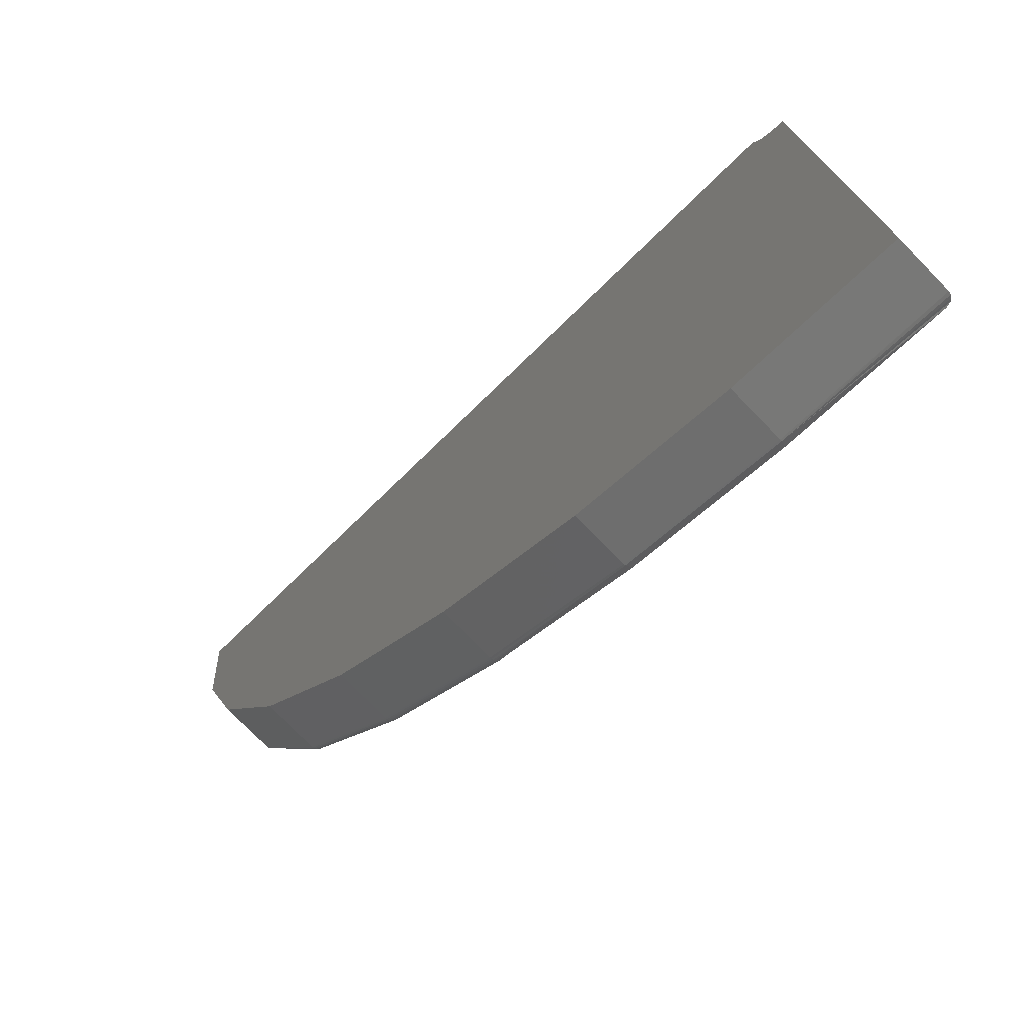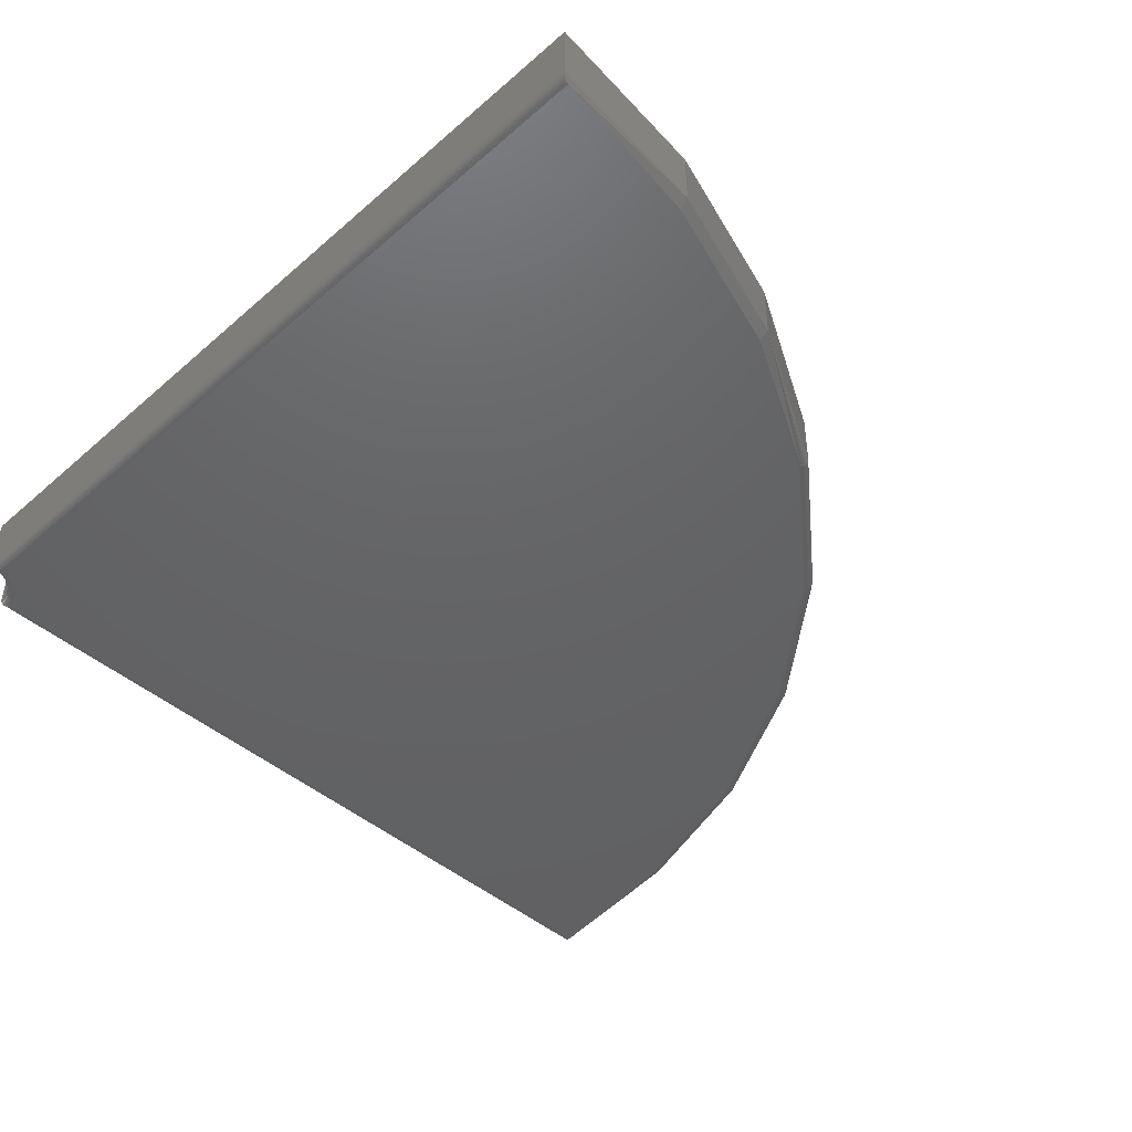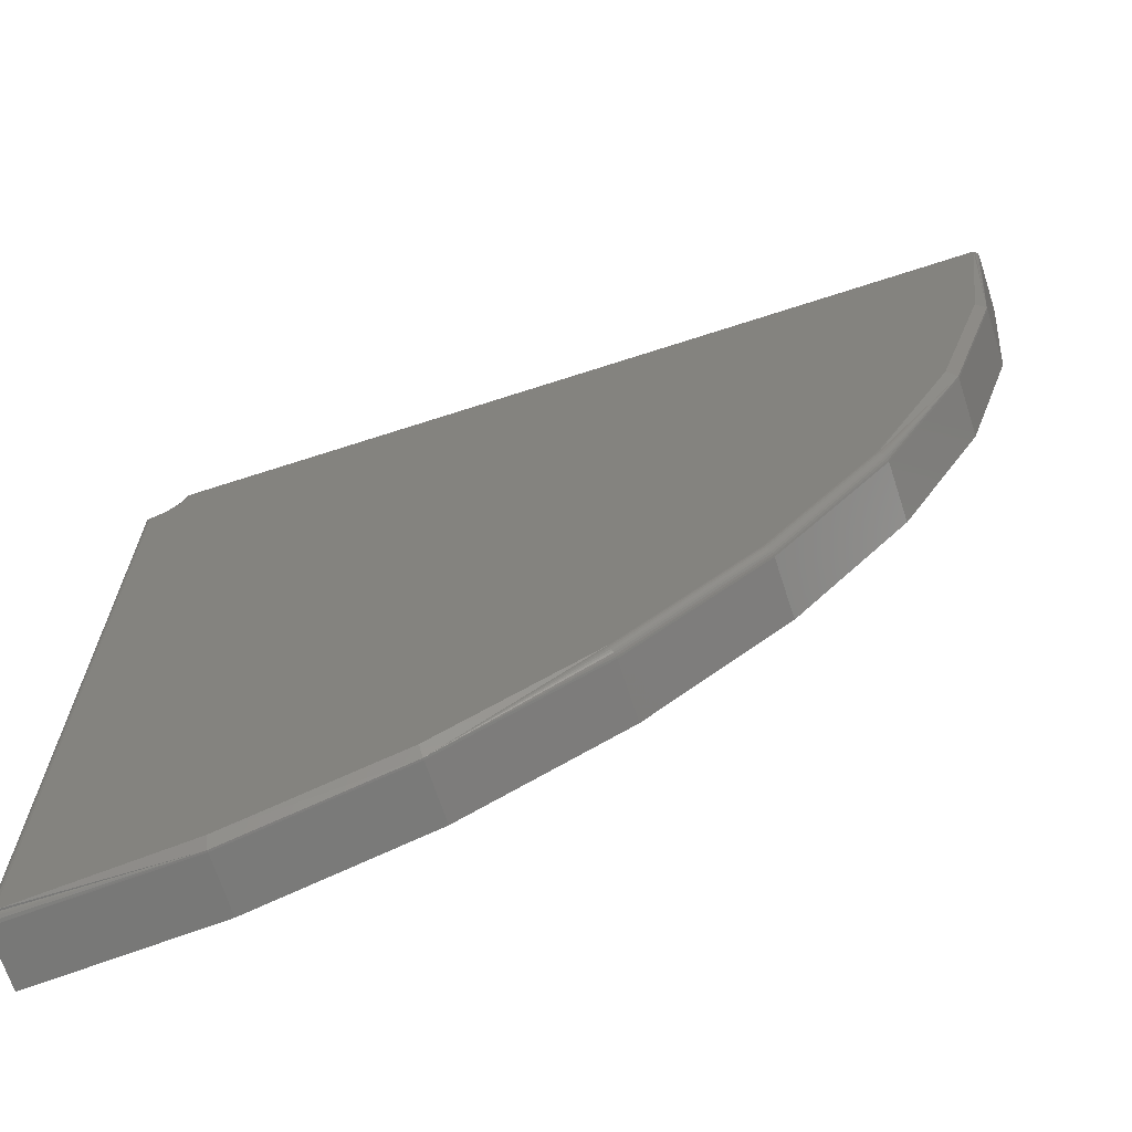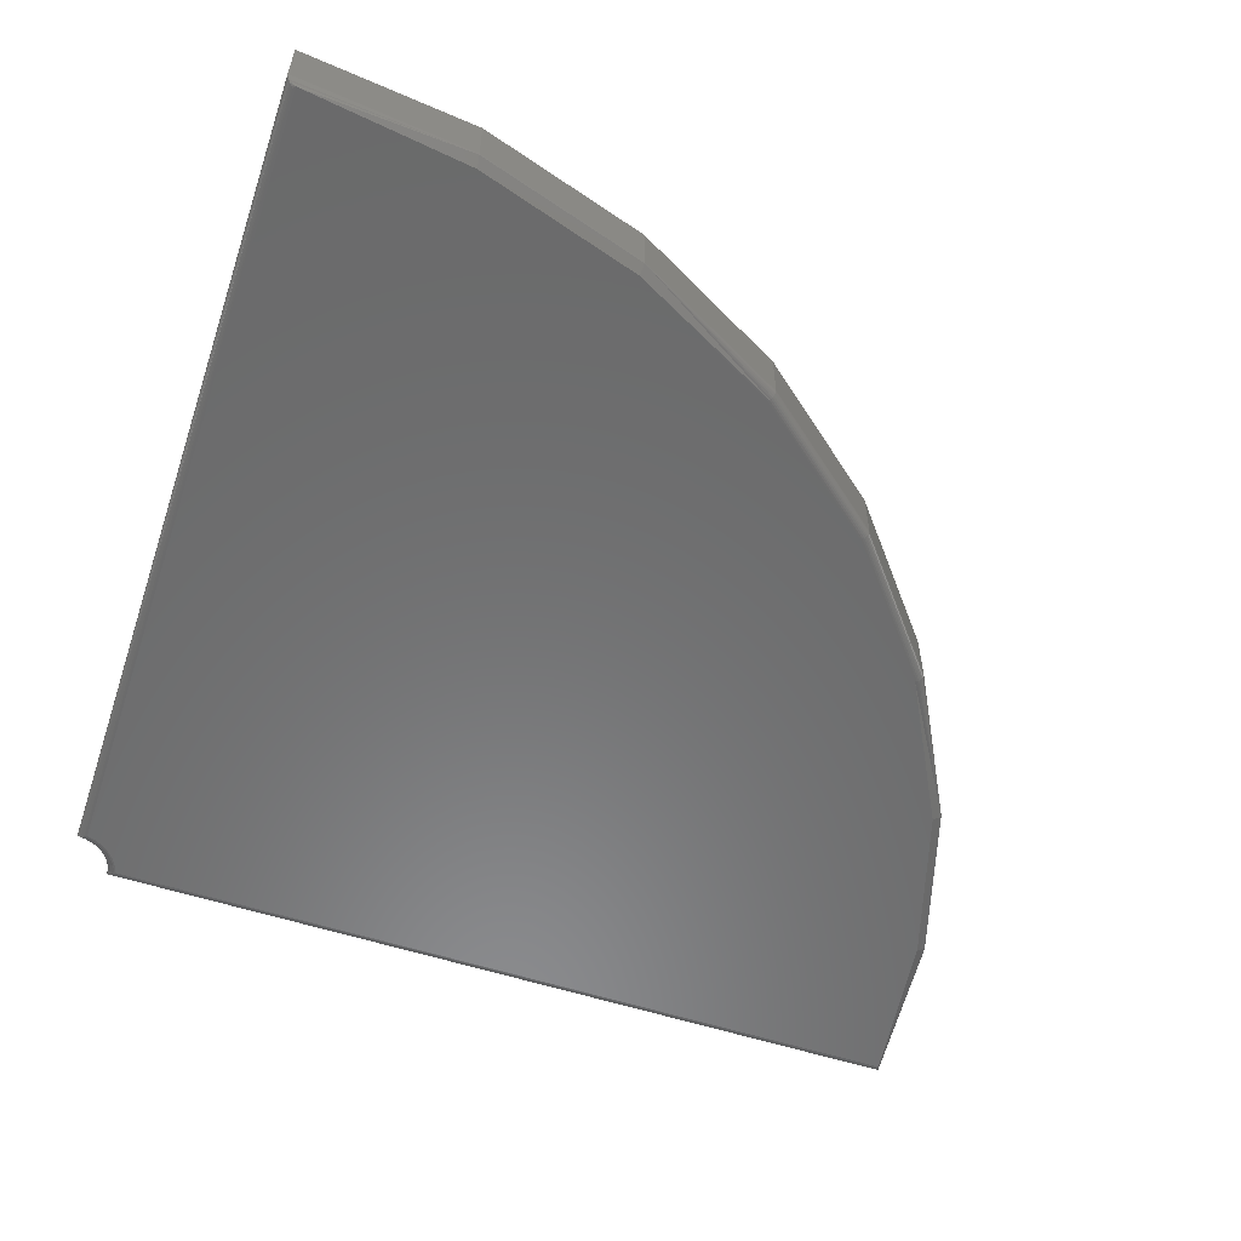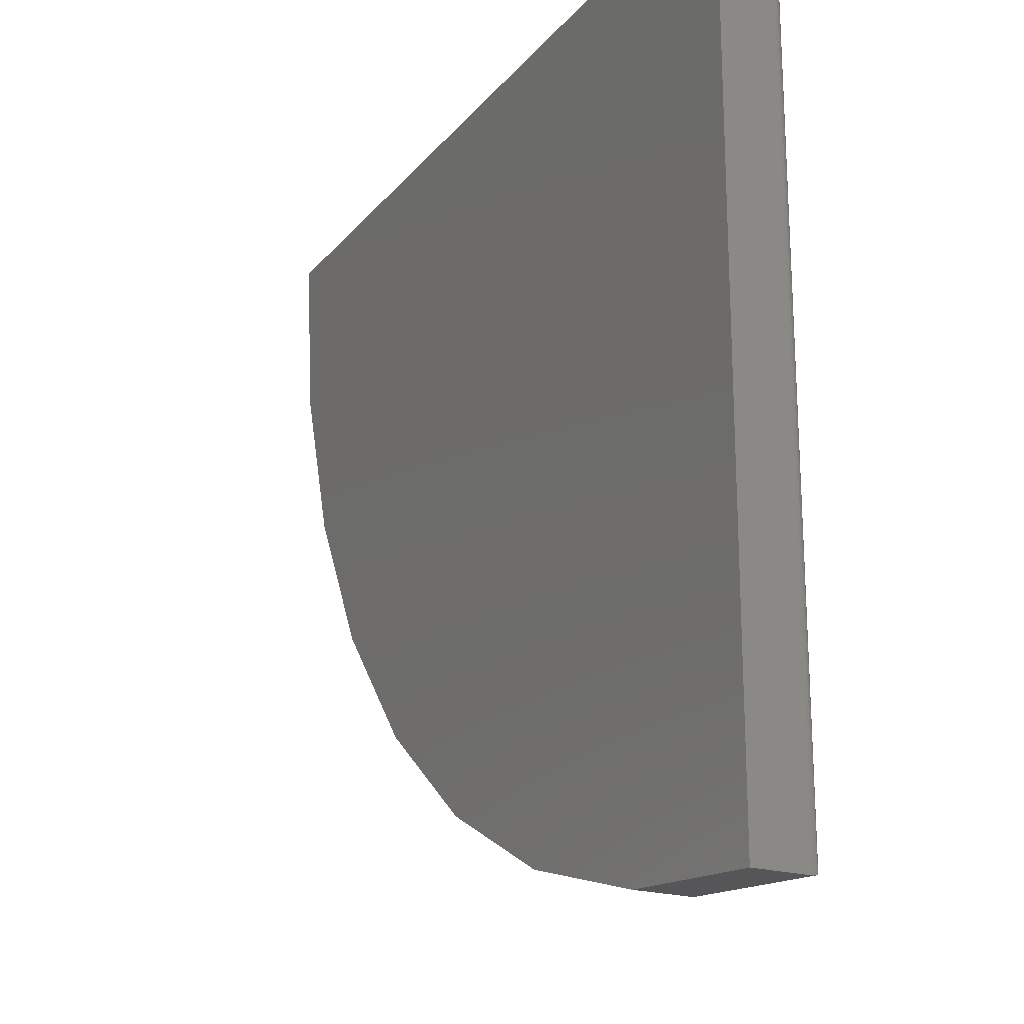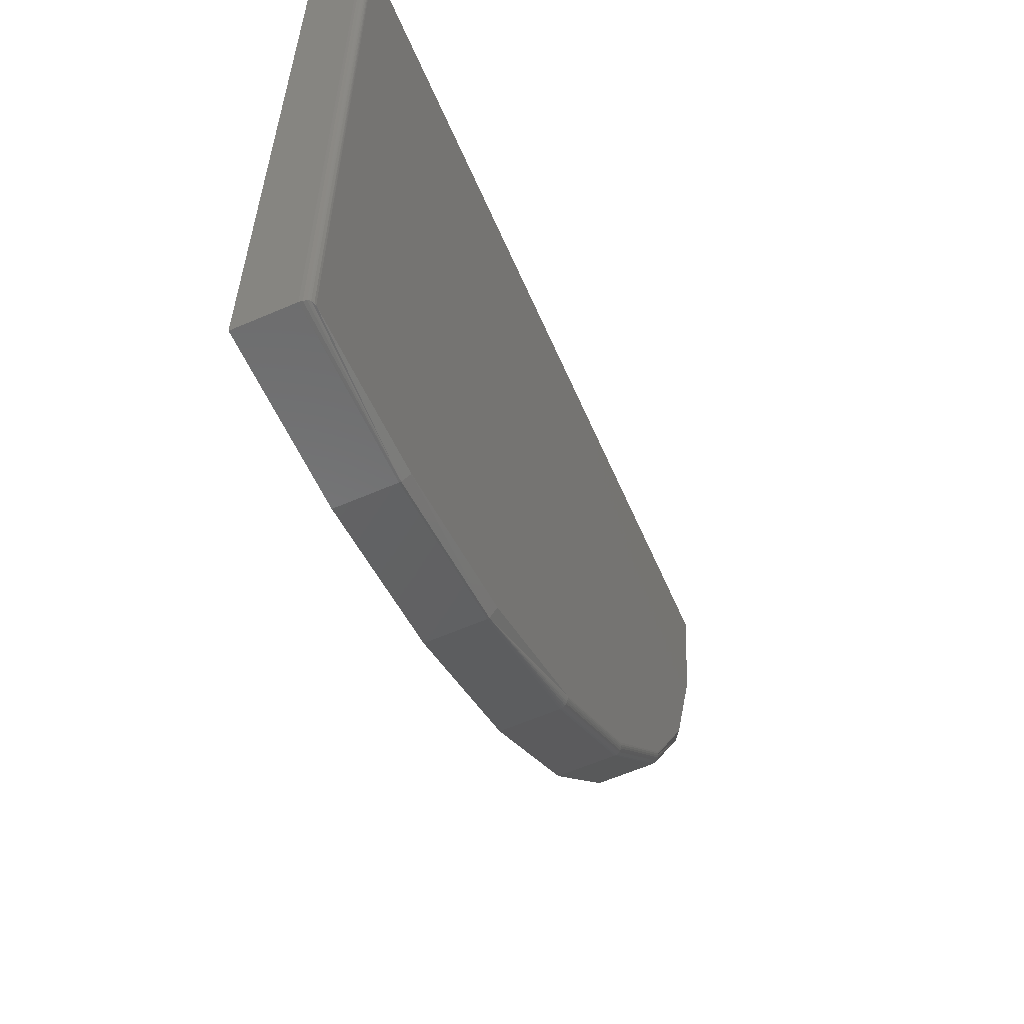
<metadata>
{"format":"stl","ext":"stl","renderer":"f3d","projection":"perspective","resolution":1024,"background":"white","views":[{"elev":-75.2,"azim":-135.8,"up":"+Z"},{"elev":-45.3,"azim":45.1,"up":"+Y"},{"elev":-68.7,"azim":18.0,"up":"+Z"},{"elev":-57.0,"azim":71.4,"up":"+Y"},{"elev":-21.1,"azim":-118.0,"up":"+Z"},{"elev":-61.5,"azim":-66.3,"up":"+Z"}]}
</metadata>
<code>
# stl→obj: 150 verts, 296 faces
v 0.7303 -0.05469 -0.007812
v 0.04636 -0.05469 -0.007812
v 0.04403 -0.05469 -0.01507
v 0.01571 -0.05469 -0.7224
v 0.1509 -0.05469 -0.7041
v 0.2846 -0.05469 -0.6631
v 0.4079 -0.05469 -0.5969
v 0.516 -0.05469 -0.5081
v 0.6048 -0.05469 -0.4
v 0.671 -0.05469 -0.2767
v 0.712 -0.05469 -0.143
v 0.01571 -0.05469 -0.03847
v 0.04038 -0.05469 -0.02175
v 0.03552 -0.05469 -0.02763
v 0.02965 -0.05469 -0.03248
v 0.02296 -0.05469 -0.03614
v 0.007895 -0.04688 -0.03158
v 0.007895 8.335e-17 -0.03158
v 0.007895 -0.04688 -0.7263
v 0.007895 8.327e-17 -0.7263
v 0.03 8.581e-17 -0.0221
v 0.03391 -0.04688 -0.01736
v 0.03391 8.624e-17 -0.01736
v 0.03686 -0.04688 -0.01196
v 0.03686 8.657e-17 -0.01196
v 0.03874 -0.04688 -0.006107
v 0.03874 8.678e-17 -0.006107
v 0.03947 -0.04688 -6.852e-17
v 0.03947 8.765e-17 -4.834e-17
v 0.03 -0.04688 -0.0221
v 0.02526 8.528e-17 -0.02602
v 0.02526 -0.04688 -0.02602
v 0.01986 8.468e-17 -0.02897
v 0.01986 -0.04688 -0.02897
v 0.014 8.403e-17 -0.03084
v 0.014 -0.04688 -0.03084
v 0.7342 -0.04688 -9.088e-17
v 0.7342 1.639e-16 -2.688e-16
v 0.7203 1.624e-16 -0.1417
v 0.7203 -0.04688 -0.1417
v 0.6789 1.578e-16 -0.2779
v 0.6789 -0.04688 -0.2779
v 0.6118 1.503e-16 -0.4035
v 0.6118 -0.04688 -0.4035
v 0.5215 1.403e-16 -0.5136
v 0.5215 -0.04688 -0.5136
v 0.4114 1.281e-16 -0.6039
v 0.4114 -0.04688 -0.6039
v 0.2858 1.141e-16 -0.671
v 0.2858 -0.04688 -0.671
v 0.1496 9.9e-17 -0.7124
v 0.1496 -0.04688 -0.7124
v 0.7201 -0.0484 -0.1417
v 0.7337 -0.04953 -0.0004655
v 0.01254 -0.05402 -0.7217
v 0.01145 -0.05342 -0.7228
v 0.01372 -0.05443 -0.7205
v 0.7325 -0.05173 -0.001695
v 0.7316 -0.05266 -0.002557
v 0.4113 -0.0484 -0.6038
v 0.6066 -0.05454 -0.4
v 0.7307 -0.05342 -0.003552
v 0.7295 -0.05402 -0.00465
v 0.7284 -0.05443 -0.005822
v 0.1496 -0.0484 -0.7122
v 0.01045 -0.05266 -0.7238
v 0.00959 -0.05173 -0.7246
v 0.00836 -0.04953 -0.7259
v 0.2858 -0.0484 -0.6709
v 0.4111 -0.04986 -0.6034
v 0.4107 -0.05122 -0.6028
v 0.4101 -0.0524 -0.602
v 0.4095 -0.05337 -0.601
v 0.4087 -0.05409 -0.5999
v 0.4079 -0.05454 -0.5987
v 0.6788 -0.0484 -0.2779
v 0.6078 -0.05409 -0.4008
v 0.6089 -0.05337 -0.4016
v 0.6099 -0.0524 -0.4022
v 0.6107 -0.05122 -0.4028
v 0.6113 -0.04986 -0.4032
v 0.6117 -0.0484 -0.4034
v 0.517 -0.05454 -0.5091
v 0.5181 -0.05409 -0.5102
v 0.519 -0.05337 -0.5111
v 0.5199 -0.0524 -0.512
v 0.5205 -0.05122 -0.5127
v 0.5211 -0.04986 -0.5132
v 0.5214 -0.0484 -0.5135
v 0.01446 -0.05459 -0.03745
v 0.008229 -0.04914 -0.0319
v 0.009337 -0.0514 -0.03296
v 0.01214 -0.05383 -0.03549
v 0.01328 -0.0543 -0.03646
v 0.01014 -0.05236 -0.0337
v 0.01109 -0.05317 -0.03456
v 0.02234 -0.05454 -0.03475
v 0.03889 -0.0484 -0.006139
v 0.03932 -0.04986 -0.006233
v 0.04003 -0.05122 -0.006387
v 0.0398 -0.04914 -0.0003343
v 0.04085 -0.0514 -0.001443
v 0.04098 -0.0524 -0.006594
v 0.04245 -0.05317 -0.003192
v 0.04213 -0.05337 -0.006846
v 0.04345 -0.05409 -0.007134
v 0.04338 -0.05383 -0.004252
v 0.04436 -0.0543 -0.005381
v 0.04535 -0.05459 -0.006562
v 0.01413 -0.04986 -0.03143
v 0.01428 -0.05122 -0.03213
v 0.01474 -0.05337 -0.03424
v 0.01503 -0.05409 -0.03556
v 0.0416 -0.05236 -0.002249
v 0.01403 -0.0484 -0.03099
v 0.01449 -0.0524 -0.03308
v 0.01992 -0.0484 -0.02911
v 0.02009 -0.04986 -0.02952
v 0.02038 -0.05122 -0.03018
v 0.02076 -0.0524 -0.03107
v 0.02123 -0.05337 -0.03216
v 0.02176 -0.05409 -0.0334
v 0.02534 -0.0484 -0.02614
v 0.02559 -0.04986 -0.02651
v 0.02599 -0.05122 -0.02711
v 0.02654 -0.0524 -0.02791
v 0.0272 -0.05337 -0.0289
v 0.02796 -0.05409 -0.03001
v 0.02878 -0.05454 -0.03123
v 0.0301 -0.0484 -0.02221
v 0.03042 -0.04986 -0.02252
v 0.03093 -0.05122 -0.02303
v 0.03162 -0.0524 -0.02372
v 0.03245 -0.05337 -0.02456
v 0.03341 -0.05409 -0.02551
v 0.03445 -0.05454 -0.02655
v 0.03404 -0.0484 -0.01745
v 0.03441 -0.04986 -0.01769
v 0.03501 -0.05122 -0.0181
v 0.03581 -0.0524 -0.01864
v 0.03679 -0.05337 -0.01931
v 0.03791 -0.05409 -0.02007
v 0.03912 -0.05454 -0.02089
v 0.037 -0.0484 -0.01202
v 0.03741 -0.04986 -0.0122
v 0.03807 -0.05122 -0.01248
v 0.03897 -0.0524 -0.01287
v 0.04006 -0.05337 -0.01333
v 0.0413 -0.05409 -0.01386
v 0.04264 -0.05454 -0.01444
f 1 2 3
f 4 5 6
f 4 6 7
f 4 7 8
f 4 8 9
f 4 9 10
f 4 10 11
f 4 11 12
f 11 1 3
f 11 3 13
f 11 13 14
f 11 14 15
f 11 15 16
f 11 16 12
f 17 18 19
f 19 18 20
f 21 22 23
f 23 22 24
f 23 24 25
f 25 24 26
f 25 26 27
f 27 26 28
f 27 28 29
f 22 21 30
f 30 21 31
f 30 31 32
f 32 31 33
f 32 33 34
f 34 33 35
f 34 35 36
f 36 35 18
f 36 18 17
f 37 38 28
f 28 38 29
f 38 37 39
f 39 37 40
f 39 40 41
f 41 40 42
f 41 42 43
f 43 42 44
f 43 44 45
f 45 44 46
f 45 46 47
f 47 46 48
f 47 48 49
f 49 48 50
f 49 50 51
f 51 50 52
f 51 52 20
f 20 52 19
f 37 53 40
f 37 54 53
f 4 55 56
f 4 57 55
f 58 59 53
f 53 54 58
f 60 50 48
f 10 9 61
f 53 42 40
f 1 11 53
f 1 53 59
f 1 59 62
f 1 62 63
f 1 63 64
f 65 4 56
f 65 56 66
f 65 66 67
f 65 67 68
f 65 68 19
f 65 19 52
f 65 52 69
f 65 69 5
f 65 5 4
f 69 52 50
f 69 50 60
f 69 60 70
f 69 70 71
f 69 71 72
f 69 72 73
f 69 73 74
f 69 74 75
f 69 75 7
f 69 7 6
f 69 6 5
f 76 61 77
f 76 77 78
f 76 78 79
f 76 79 80
f 76 80 81
f 76 81 82
f 76 82 44
f 76 44 42
f 76 42 53
f 76 53 11
f 76 11 10
f 76 10 61
f 8 7 83
f 83 7 75
f 83 75 84
f 84 75 74
f 84 74 85
f 85 74 73
f 85 73 86
f 86 73 72
f 86 72 87
f 87 72 71
f 87 71 88
f 88 71 70
f 88 70 89
f 89 70 60
f 89 60 46
f 46 60 48
f 9 8 61
f 61 8 83
f 61 83 77
f 77 83 84
f 77 84 78
f 78 84 85
f 78 85 79
f 79 85 86
f 79 86 80
f 80 86 87
f 80 87 81
f 81 87 88
f 81 88 82
f 82 88 89
f 82 89 44
f 44 89 46
f 4 90 57
f 4 12 90
f 91 67 92
f 56 55 57
f 93 56 57
f 93 57 94
f 57 90 94
f 17 19 91
f 91 19 68
f 91 68 67
f 92 67 95
f 95 67 66
f 95 66 96
f 96 66 56
f 96 56 93
f 12 16 97
f 98 99 100
f 101 100 102
f 100 103 102
f 104 105 106
f 104 106 107
f 106 108 107
f 108 106 109
f 91 92 110
f 110 92 111
f 96 93 94
f 112 94 113
f 94 90 113
f 2 109 3
f 28 26 101
f 101 26 98
f 101 98 100
f 105 104 103
f 103 104 114
f 103 114 102
f 36 17 115
f 115 17 91
f 115 91 110
f 111 92 116
f 116 92 95
f 116 95 112
f 112 95 96
f 112 96 94
f 34 36 117
f 117 36 115
f 117 115 118
f 118 115 110
f 118 110 119
f 119 110 111
f 119 111 120
f 120 111 116
f 120 116 121
f 121 116 112
f 121 112 122
f 122 112 113
f 122 113 97
f 97 113 90
f 97 90 12
f 32 34 123
f 123 34 117
f 123 117 124
f 124 117 118
f 124 118 125
f 125 118 119
f 125 119 126
f 126 119 120
f 126 120 127
f 127 120 121
f 127 121 128
f 128 121 122
f 128 122 129
f 129 122 97
f 129 97 15
f 15 97 16
f 30 32 130
f 130 32 123
f 130 123 131
f 131 123 124
f 131 124 132
f 132 124 125
f 132 125 133
f 133 125 126
f 133 126 134
f 134 126 127
f 134 127 135
f 135 127 128
f 135 128 136
f 136 128 129
f 136 129 14
f 14 129 15
f 22 30 137
f 137 30 130
f 137 130 138
f 138 130 131
f 138 131 139
f 139 131 132
f 139 132 140
f 140 132 133
f 140 133 141
f 141 133 134
f 141 134 142
f 142 134 135
f 142 135 143
f 143 135 136
f 143 136 13
f 13 136 14
f 24 22 144
f 144 22 137
f 144 137 145
f 145 137 138
f 145 138 146
f 146 138 139
f 146 139 147
f 147 139 140
f 147 140 148
f 148 140 141
f 148 141 149
f 149 141 142
f 149 142 150
f 150 142 143
f 150 143 3
f 3 143 13
f 26 24 98
f 98 24 144
f 98 144 99
f 99 144 145
f 99 145 100
f 100 145 146
f 100 146 103
f 103 146 147
f 103 147 105
f 105 147 148
f 105 148 106
f 106 148 149
f 106 149 109
f 109 149 150
f 109 150 3
f 2 64 109
f 2 1 64
f 54 102 58
f 104 107 108
f 62 108 63
f 108 109 63
f 63 109 64
f 37 28 54
f 54 28 101
f 54 101 102
f 58 102 59
f 59 102 114
f 59 114 62
f 62 114 104
f 62 104 108
f 27 29 38
f 20 18 39
f 20 39 41
f 20 41 43
f 20 43 45
f 20 45 47
f 20 47 49
f 20 49 51
f 39 18 35
f 39 35 33
f 39 33 31
f 39 31 21
f 39 21 23
f 39 23 25
f 39 25 27
f 39 27 38

</code>
